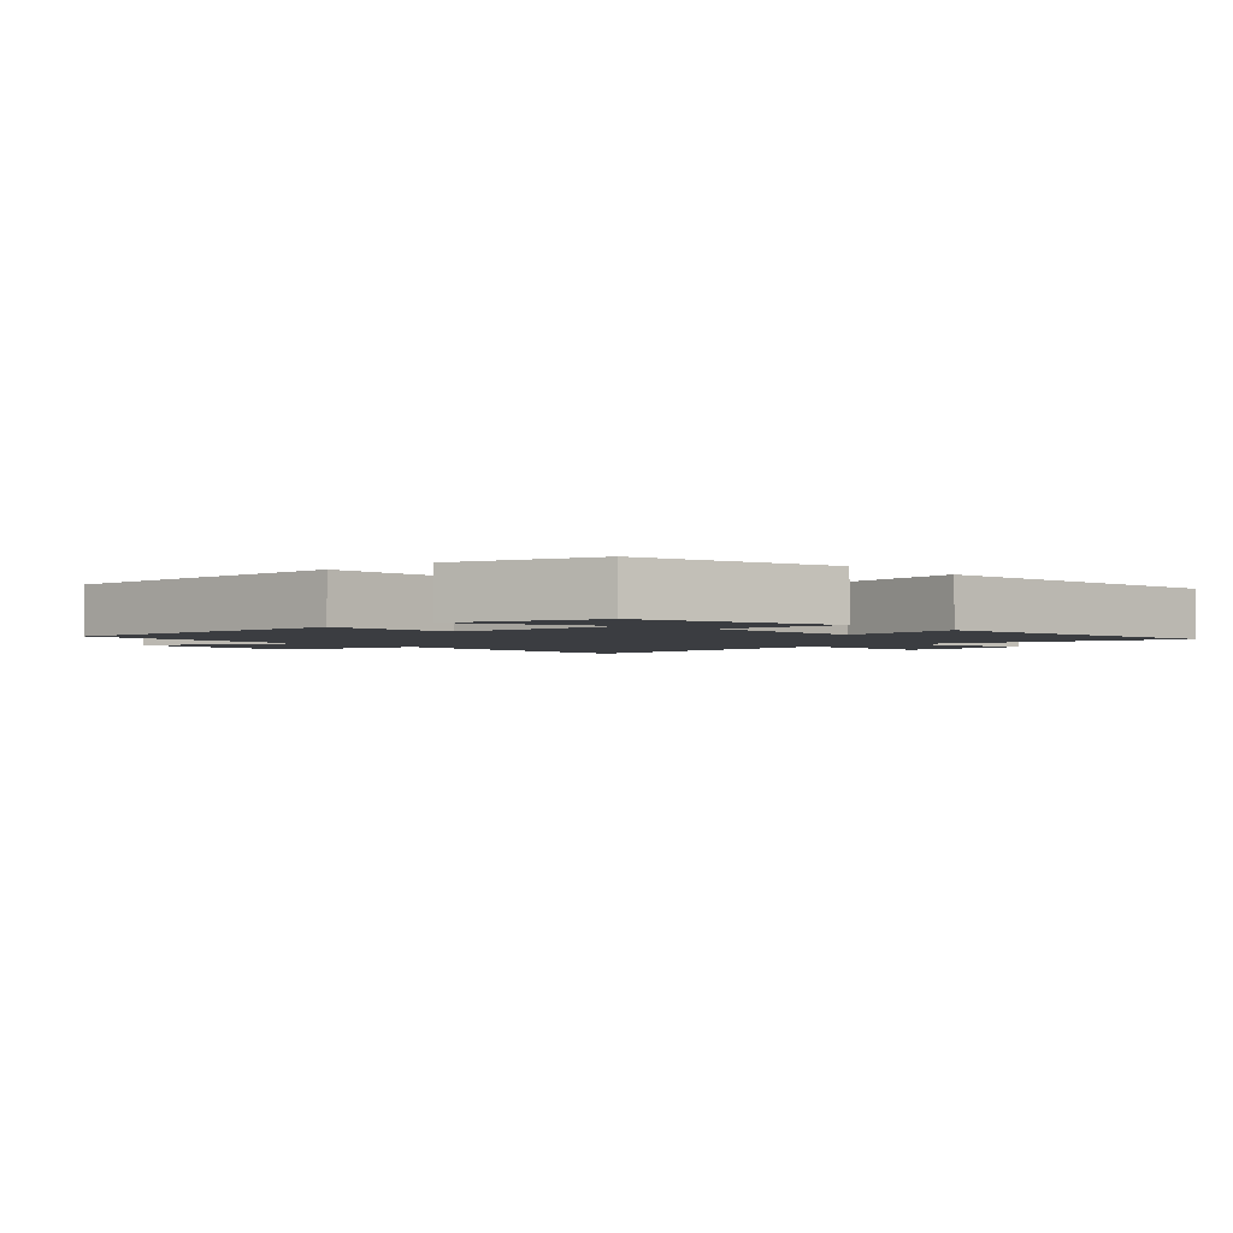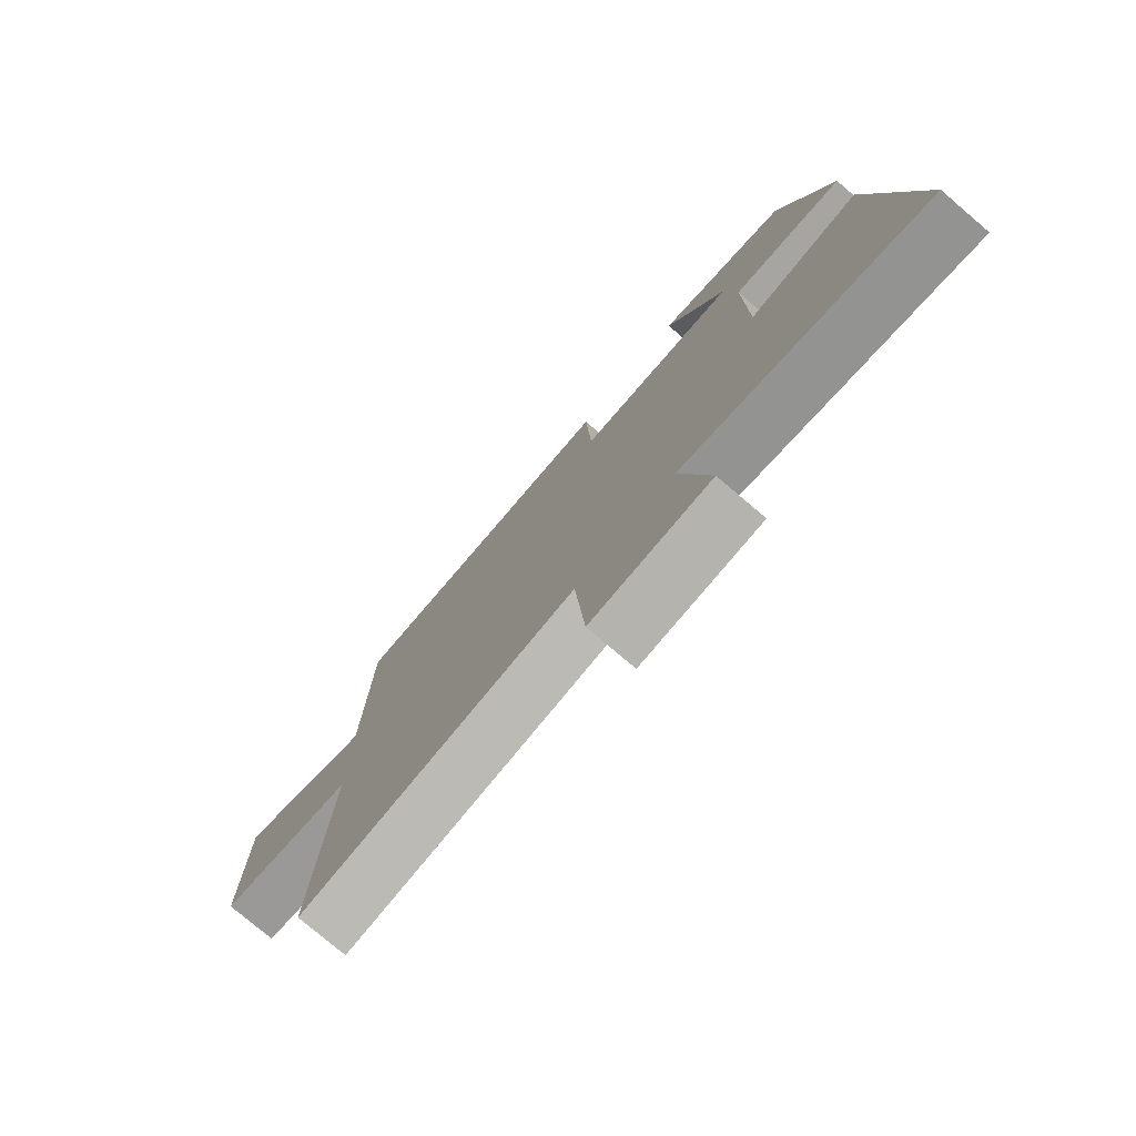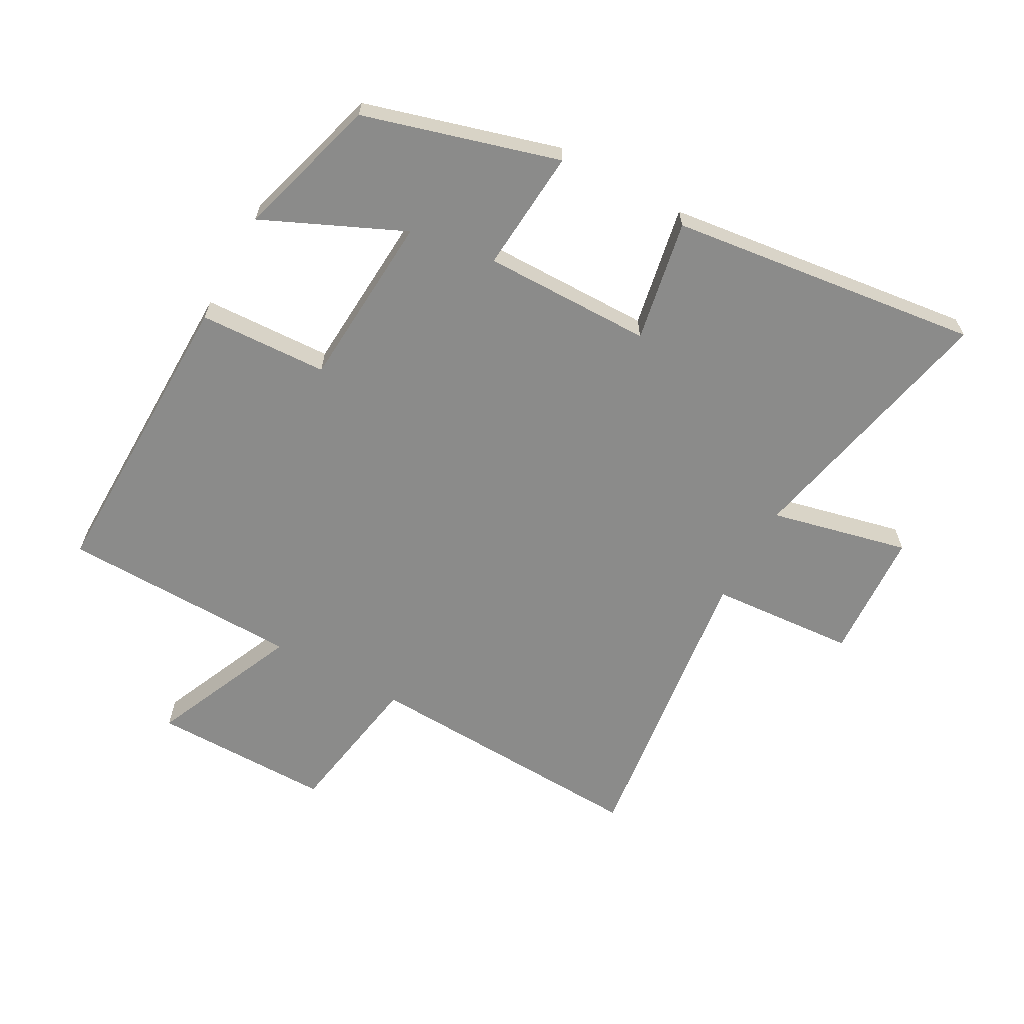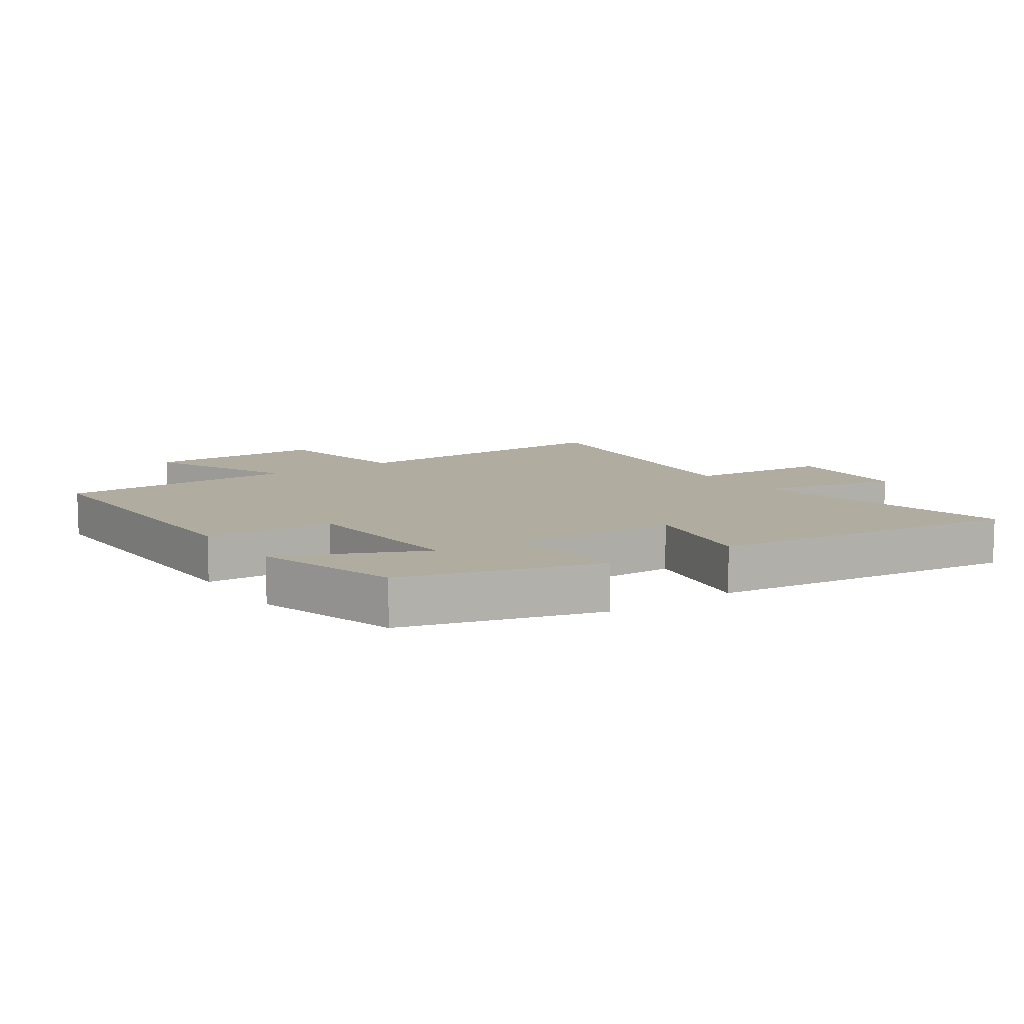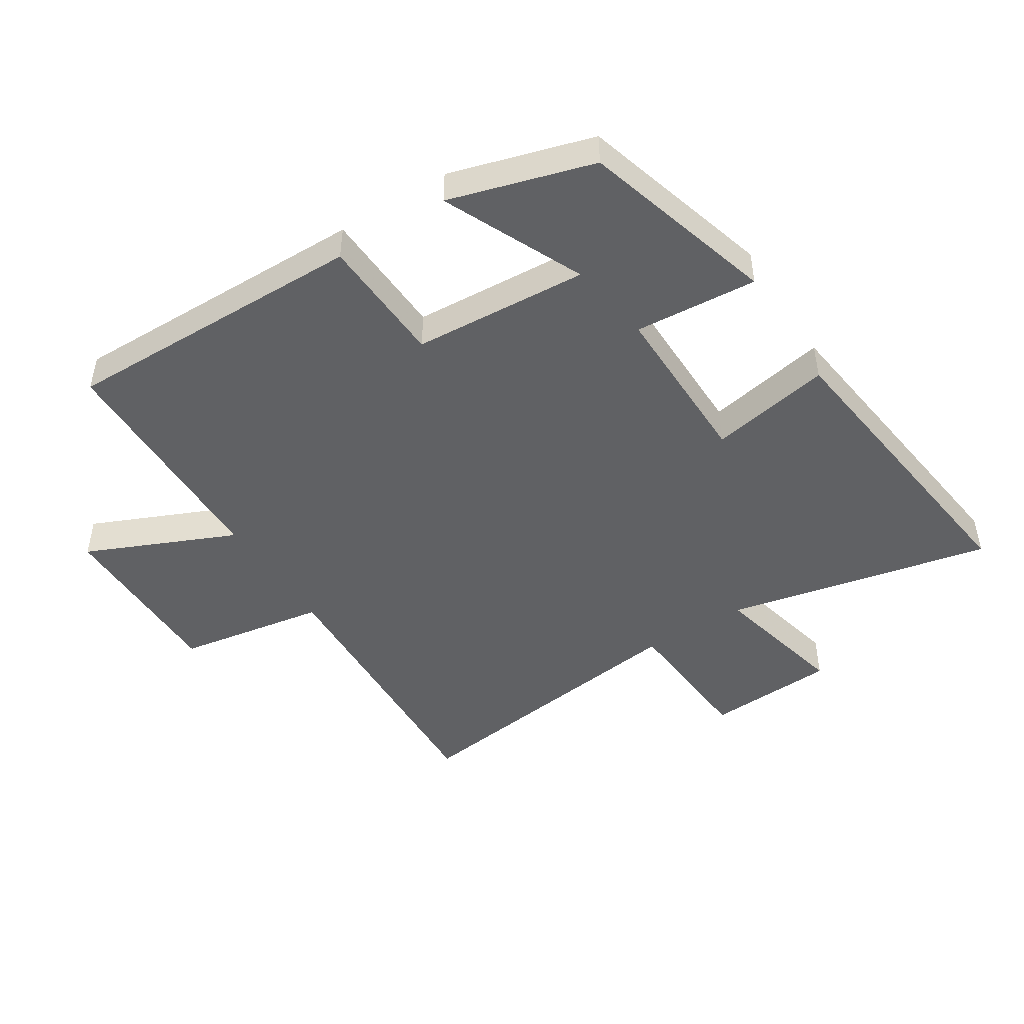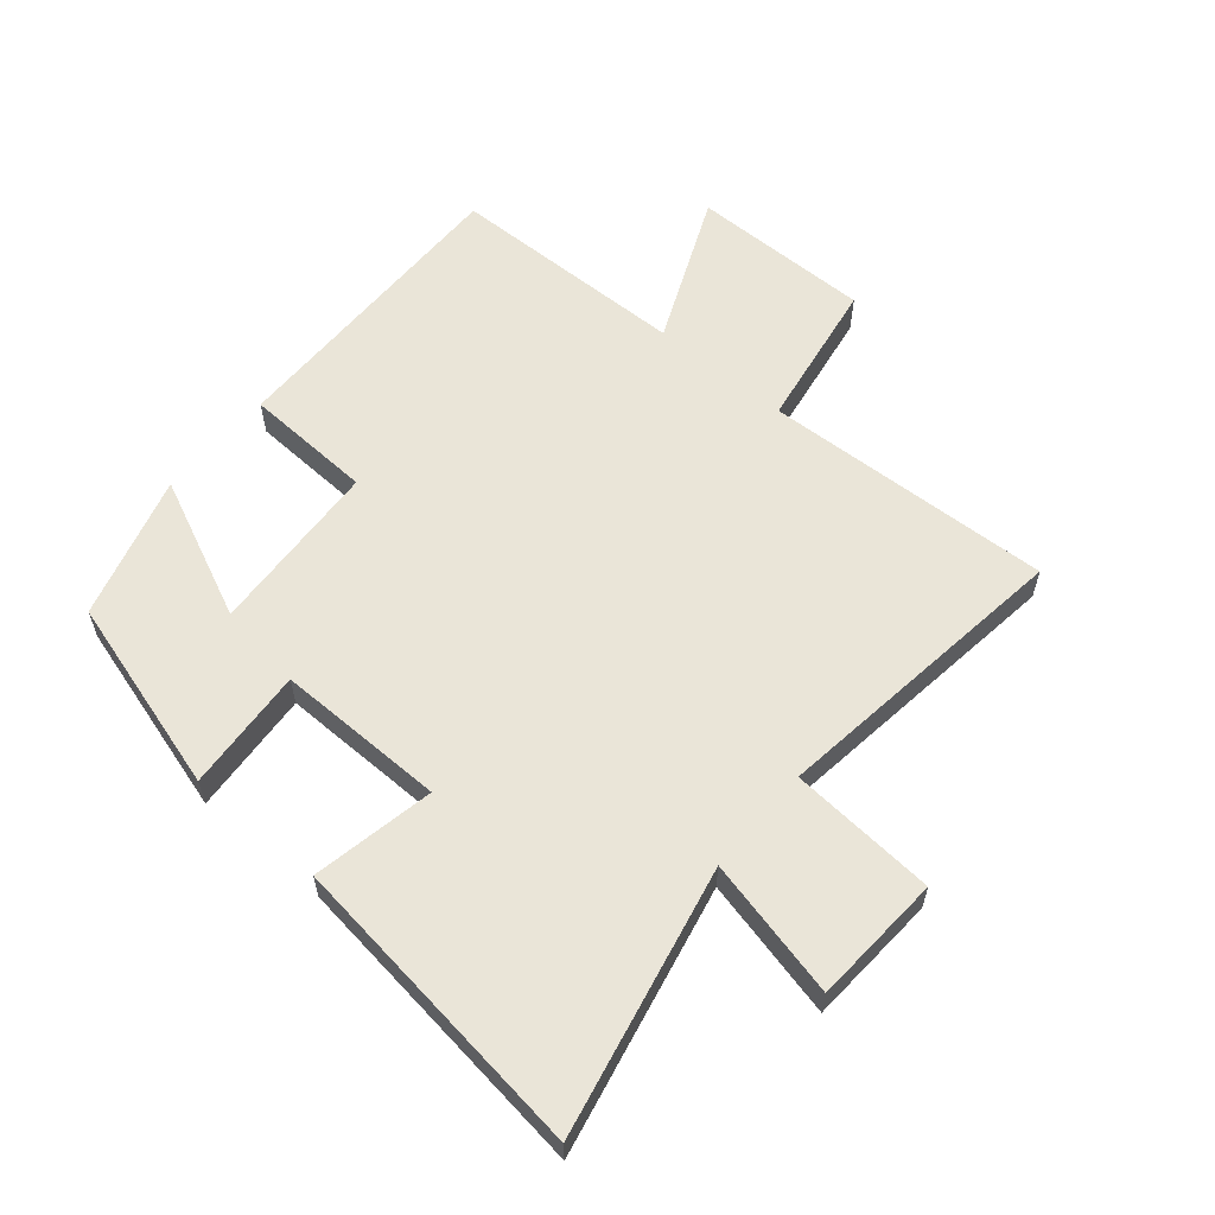
<metadata>
{"format":"obj","ext":"obj","renderer":"f3d","projection":"perspective","resolution":1024,"background":"white","views":[{"elev":-2.5,"azim":42.3,"up":"+Y"},{"elev":-77.4,"azim":49.6,"up":"+Z"},{"elev":-63.7,"azim":61.1,"up":"+Y"},{"elev":9.9,"azim":55.6,"up":"+Y"},{"elev":-46.9,"azim":32.5,"up":"+Y"},{"elev":59.3,"azim":130.3,"up":"+Y"}]}
</metadata>
<code>
v 0.411 0.07 0.433
v 0.5 0.07 0.122
v 0.304 0.07 0.137
v 0.306 0.07 -0.133
v 0.5 0.07 -0.096
v 0.562 0.07 -0.592
v 0.138 0.07 -0.5
v 0.189 0.07 -0.721
v -0.019 0.07 -0.733
v -0.036 0.07 -0.5
v -0.521 0.07 -0.562
v -0.5 0.07 -0.1
v -0.739 0.07 -0.06
v -0.737 0.07 0.228
v -0.5 0.07 0.124
v -0.492 0.07 0.507
v -0.006 0.07 0.5
v 0.003 0.07 0.294
v 0.283 0.07 0.276
v 0.182 0.07 0.5
v 0.411 0 0.433
v 0.5 0 0.122
v 0.304 0 0.137
v 0.306 0 -0.133
v 0.5 0 -0.096
v 0.562 0 -0.592
v 0.138 0 -0.5
v 0.189 0 -0.721
v -0.019 0 -0.733
v -0.036 0 -0.5
v -0.521 0 -0.562
v -0.5 0 -0.1
v -0.739 0 -0.06
v -0.737 0 0.228
v -0.5 0 0.124
v -0.492 0 0.507
v -0.006 0 0.5
v 0.003 0 0.294
v 0.283 0 0.276
v 0.182 0 0.5
f 19 20 1 2
f 18 19 2 3
f 15 16 17 18
f 15 18 3 4
f 12 13 14 15
f 12 15 4
f 10 11 12 4
f 7 8 9 10
f 7 10 4 5
f 5 6 7
f 22 21 40 39
f 23 22 39 38
f 38 37 36 35
f 24 23 38 35
f 35 34 33 32
f 24 35 32
f 24 32 31 30
f 30 29 28 27
f 25 24 30 27
f 27 26 25
f 1 21 22 2
f 2 22 23 3
f 3 23 24 4
f 4 24 25 5
f 5 25 26 6
f 6 26 27 7
f 7 27 28 8
f 8 28 29 9
f 9 29 30 10
f 10 30 31 11
f 11 31 32 12
f 12 32 33 13
f 13 33 34 14
f 14 34 35 15
f 15 35 36 16
f 16 36 37 17
f 17 37 38 18
f 18 38 39 19
f 19 39 40 20
f 20 40 21 1

</code>
